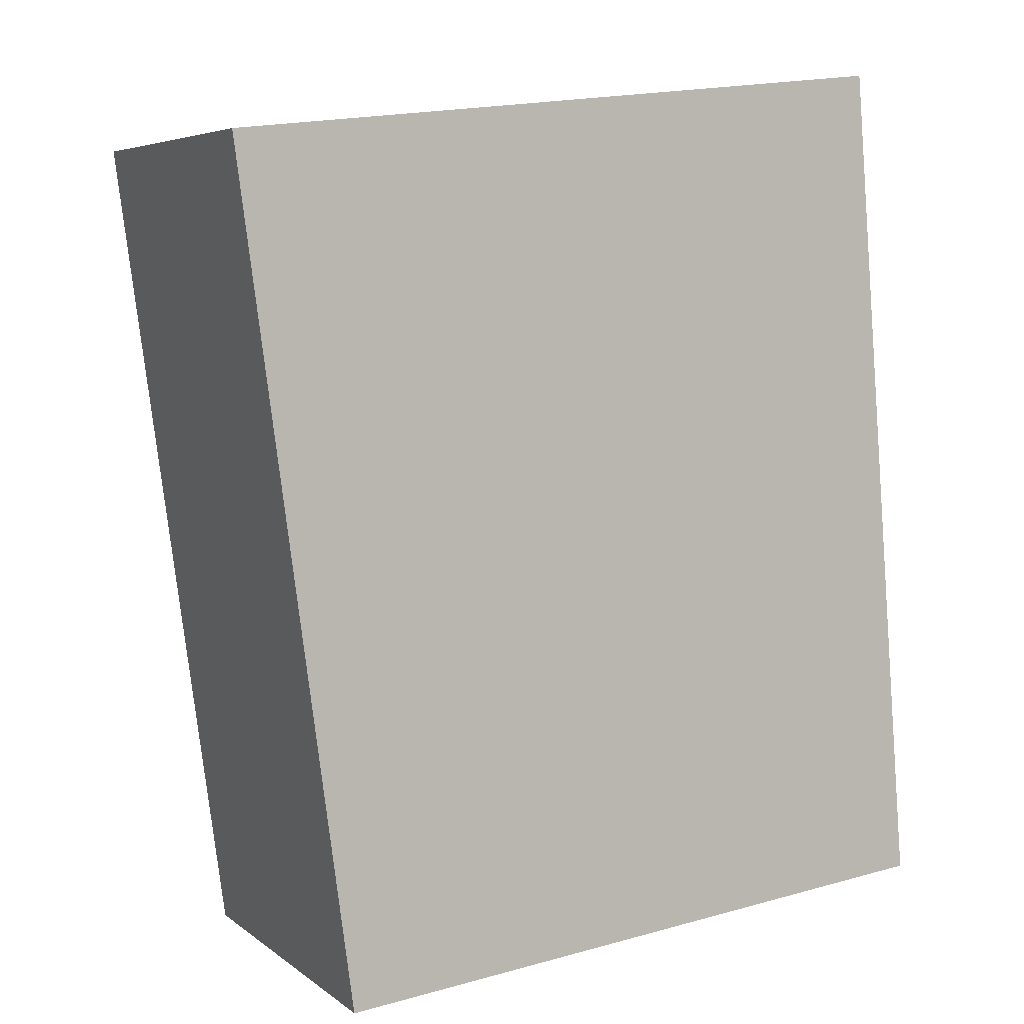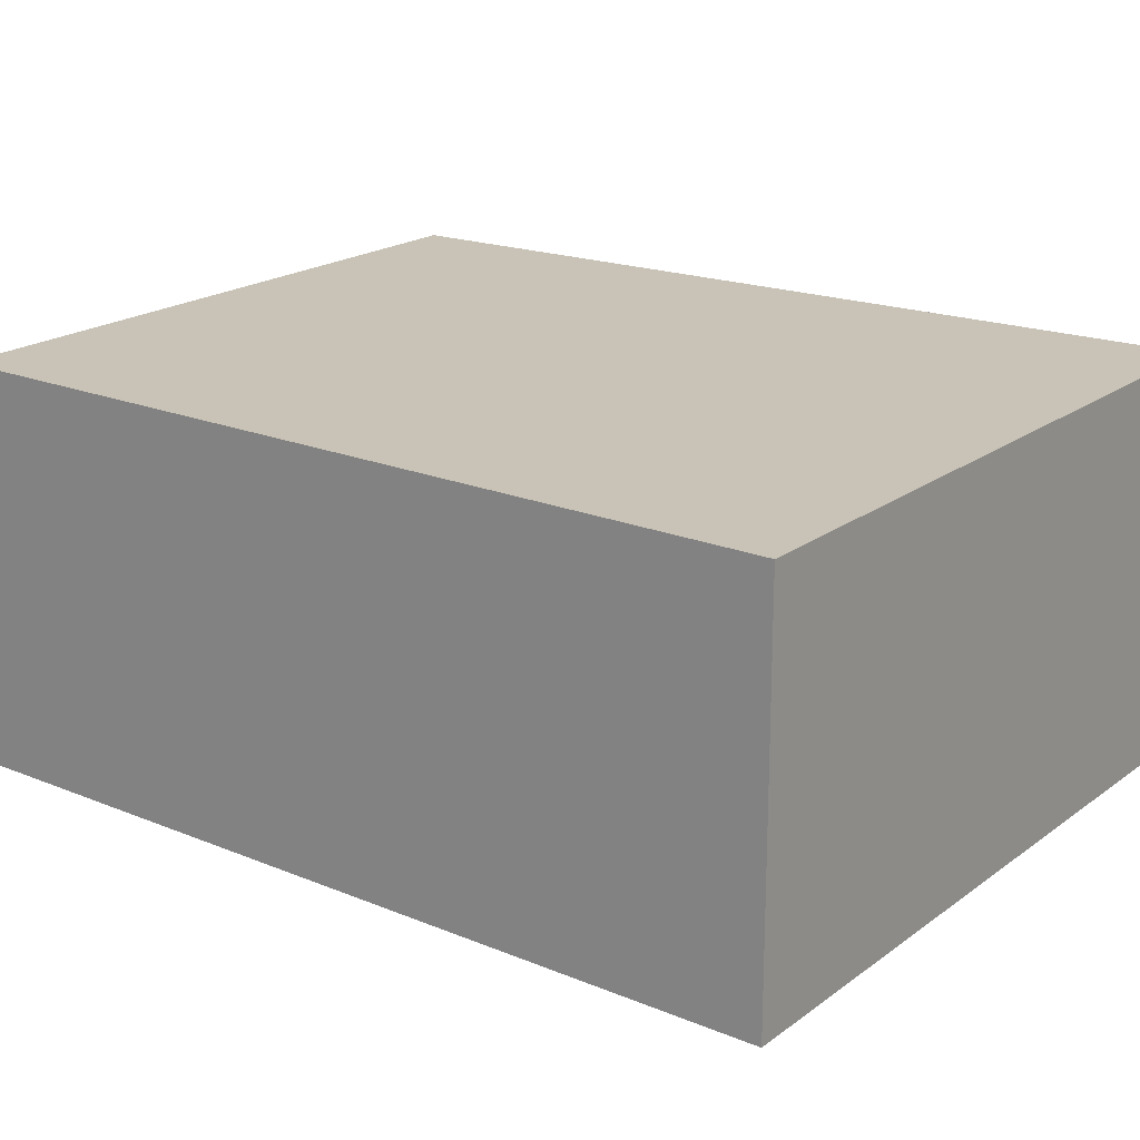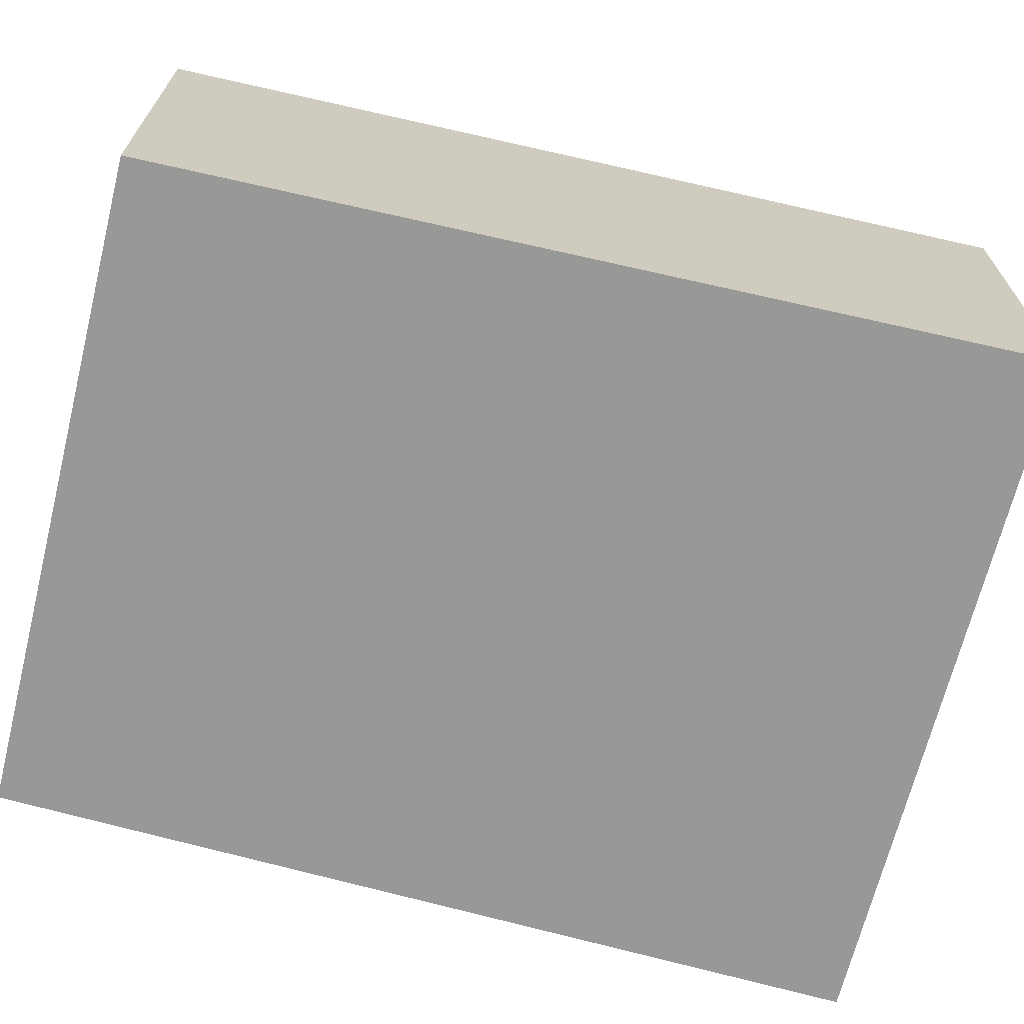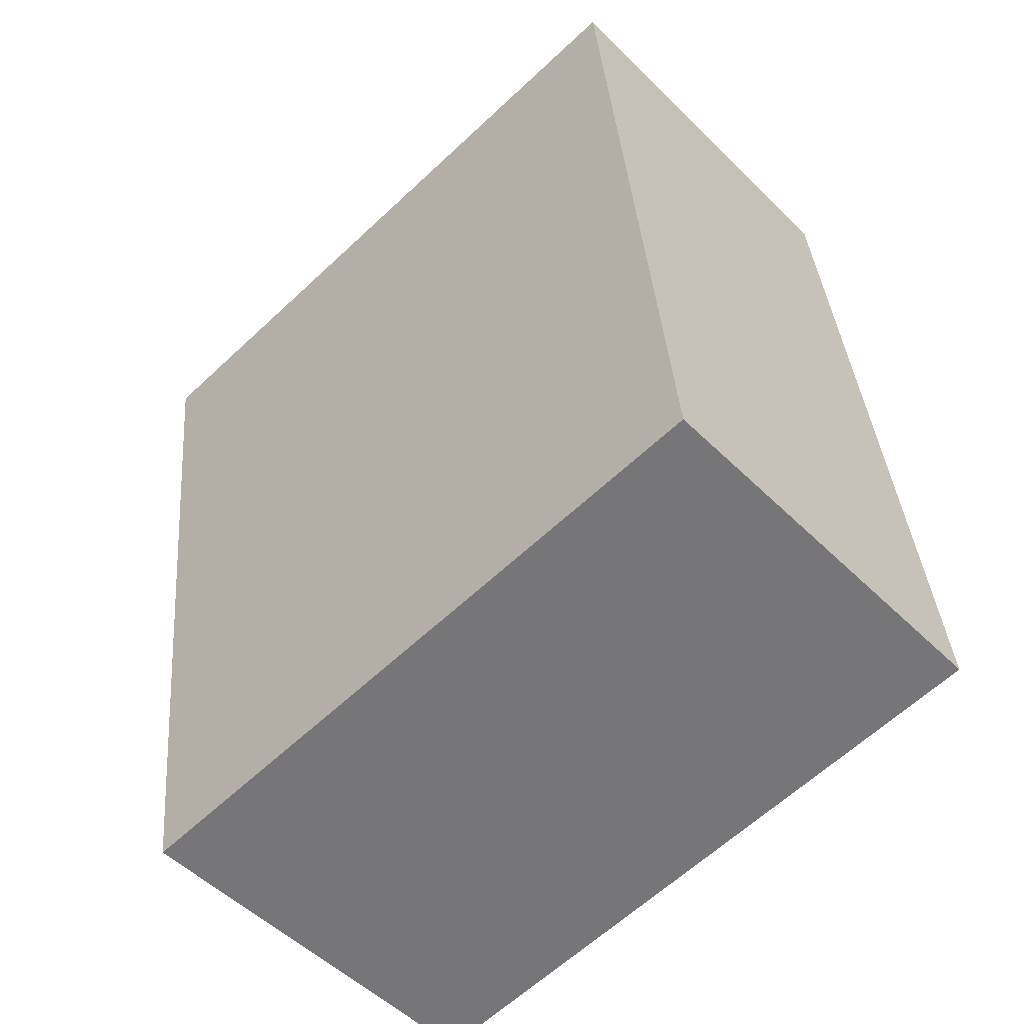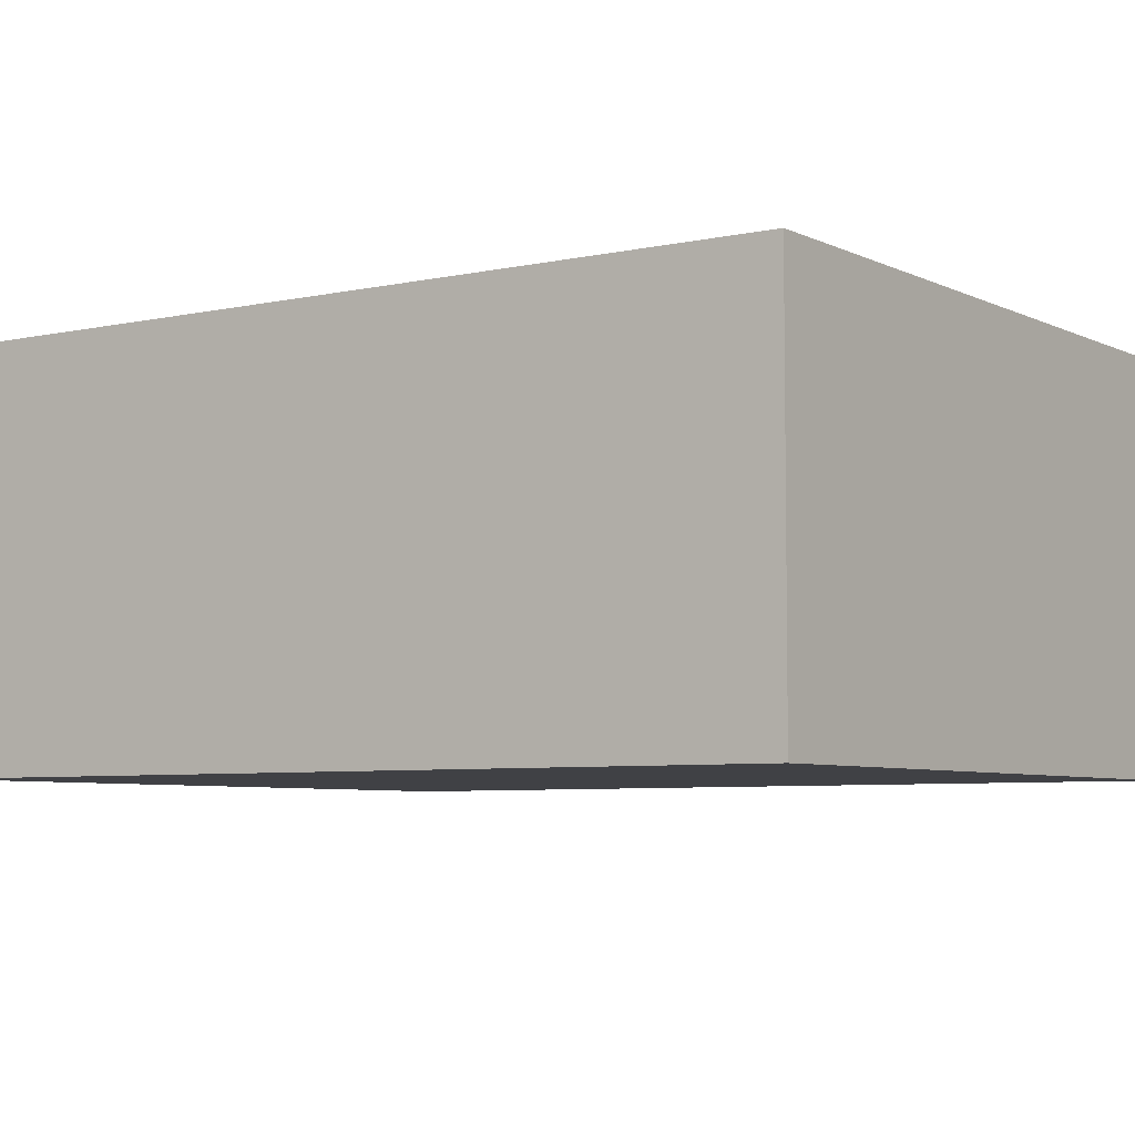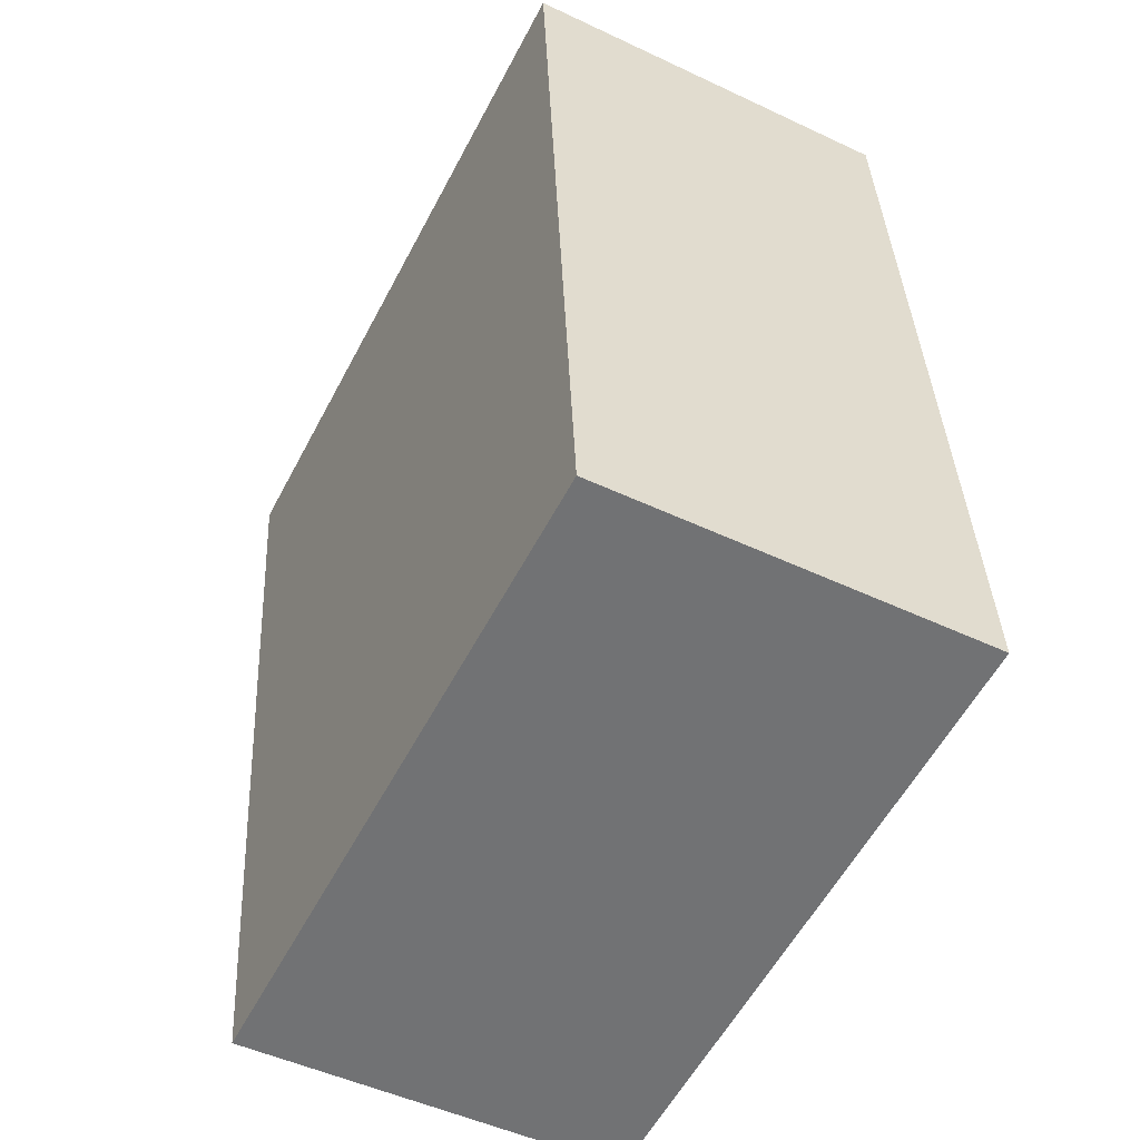
<metadata>
{"format":"obj","ext":"obj","renderer":"f3d","projection":"perspective","resolution":1024,"background":"white","views":[{"elev":5.6,"azim":-26.1,"up":"+Z"},{"elev":19.5,"azim":-59.8,"up":"+Y"},{"elev":-68.5,"azim":-110.4,"up":"+Y"},{"elev":-52.1,"azim":43.4,"up":"+Z"},{"elev":-5.9,"azim":119.0,"up":"+Y"},{"elev":-49.4,"azim":62.4,"up":"+Z"}]}
</metadata>
<code>
v  3.378 1.717 -3.449
v  0 1.717 1.051e-16
v  3.069 1.717 0.338
v  0.508 1.717 -3.775
v  3.069 -2.07e-17 0.338
v  3.378 2.112e-16 -3.449
v  0.508 2.312e-16 -3.775
v  0 0 0
g defaultobject
f 1 2 3
f 2 1 4
f 5 1 3
f 1 5 6
f 6 4 1
f 4 6 7
f 7 2 4
f 2 7 8
f 8 3 2
f 3 8 5
f 8 6 5
f 6 8 7

</code>
